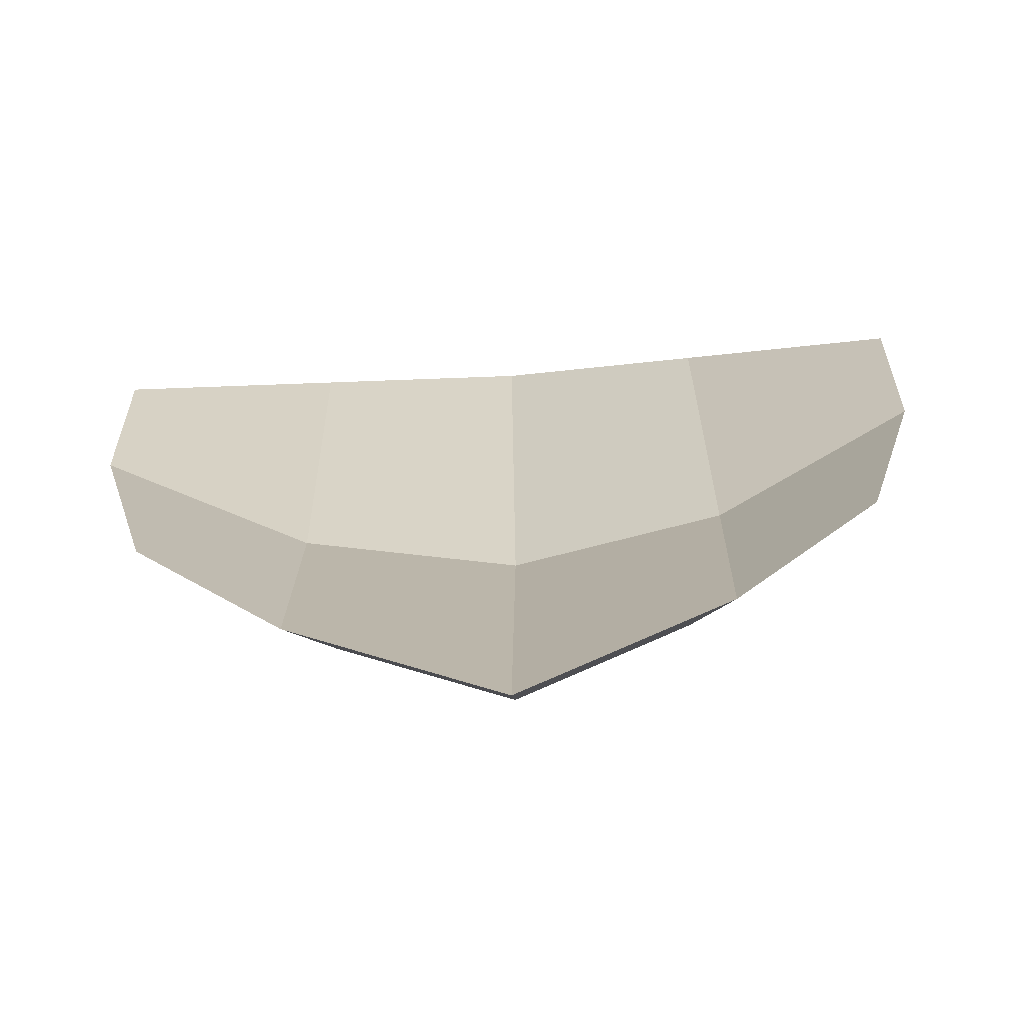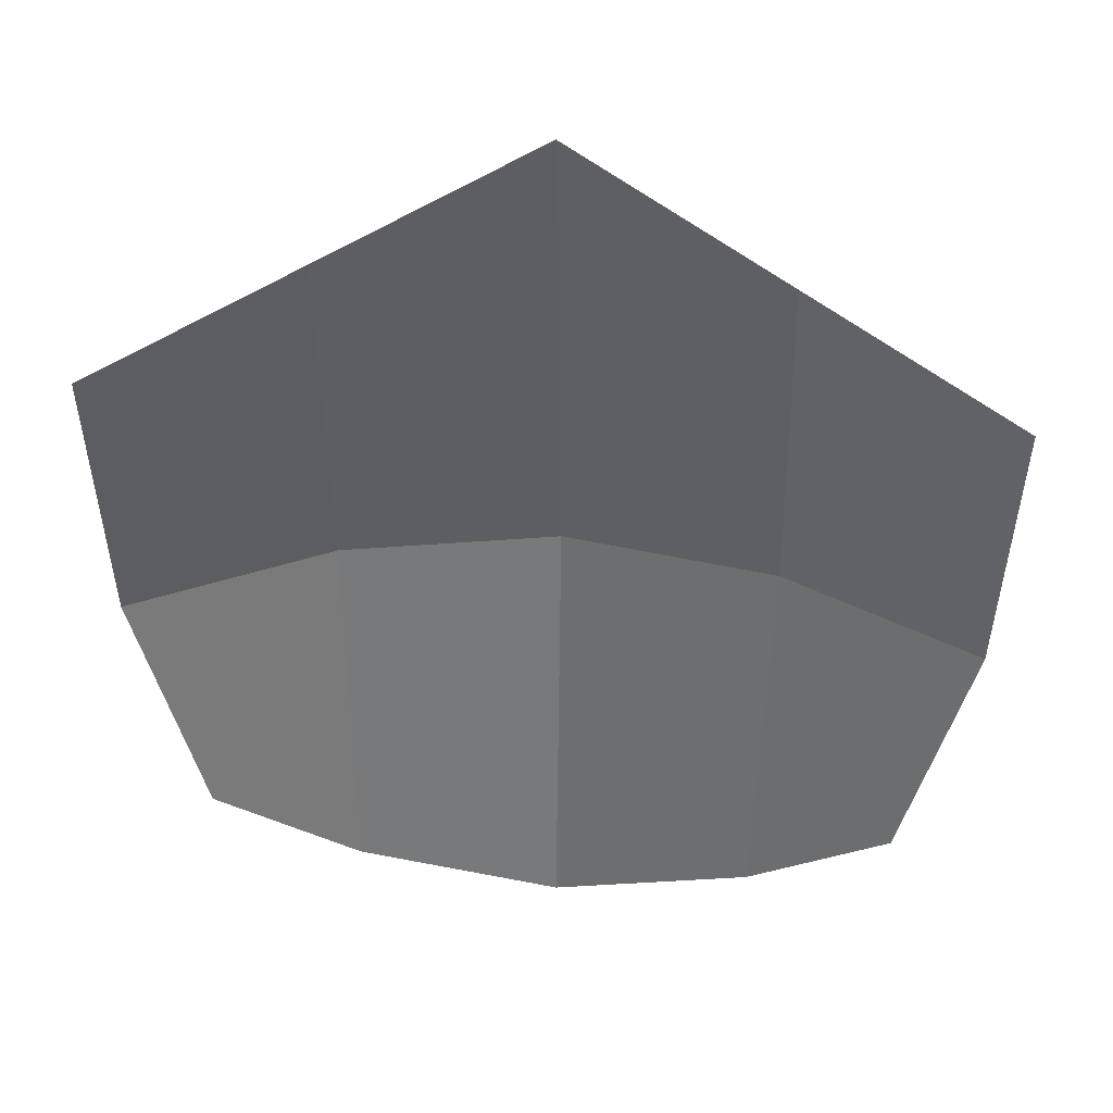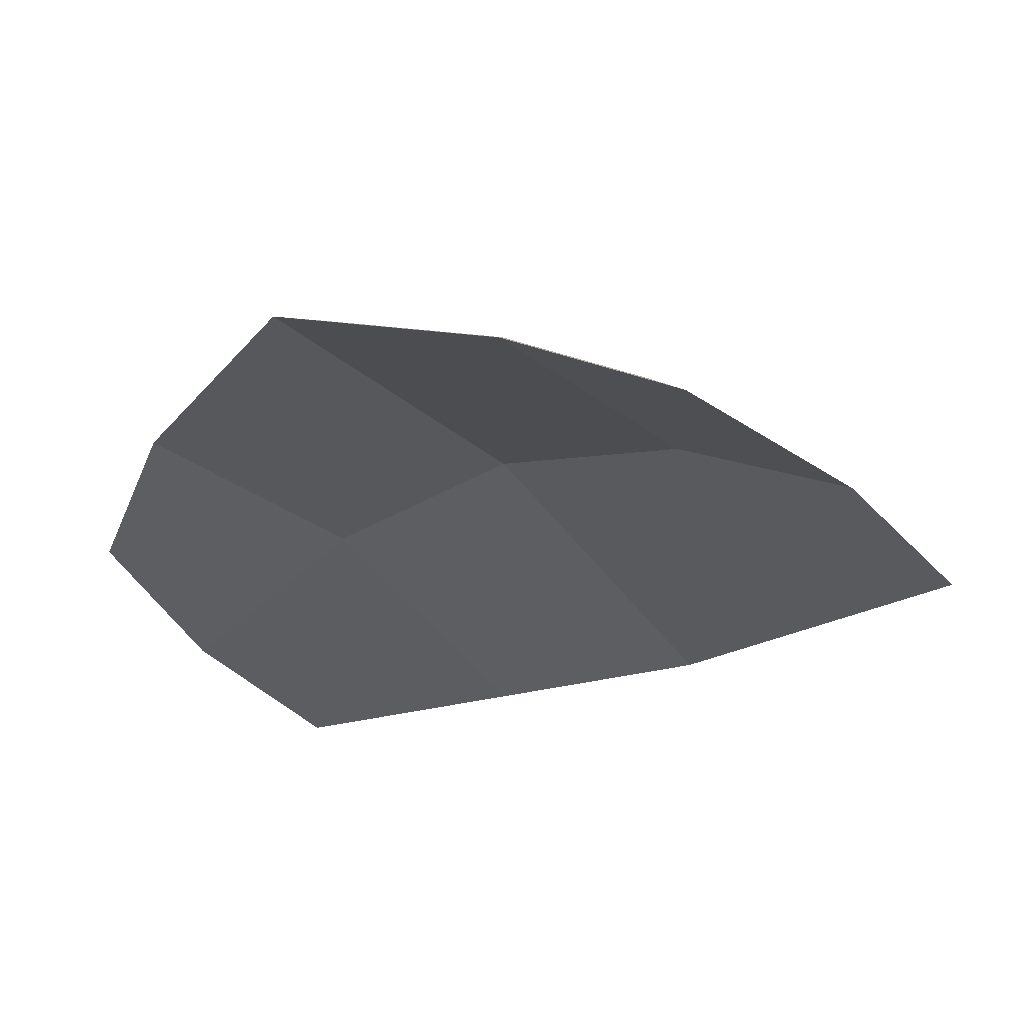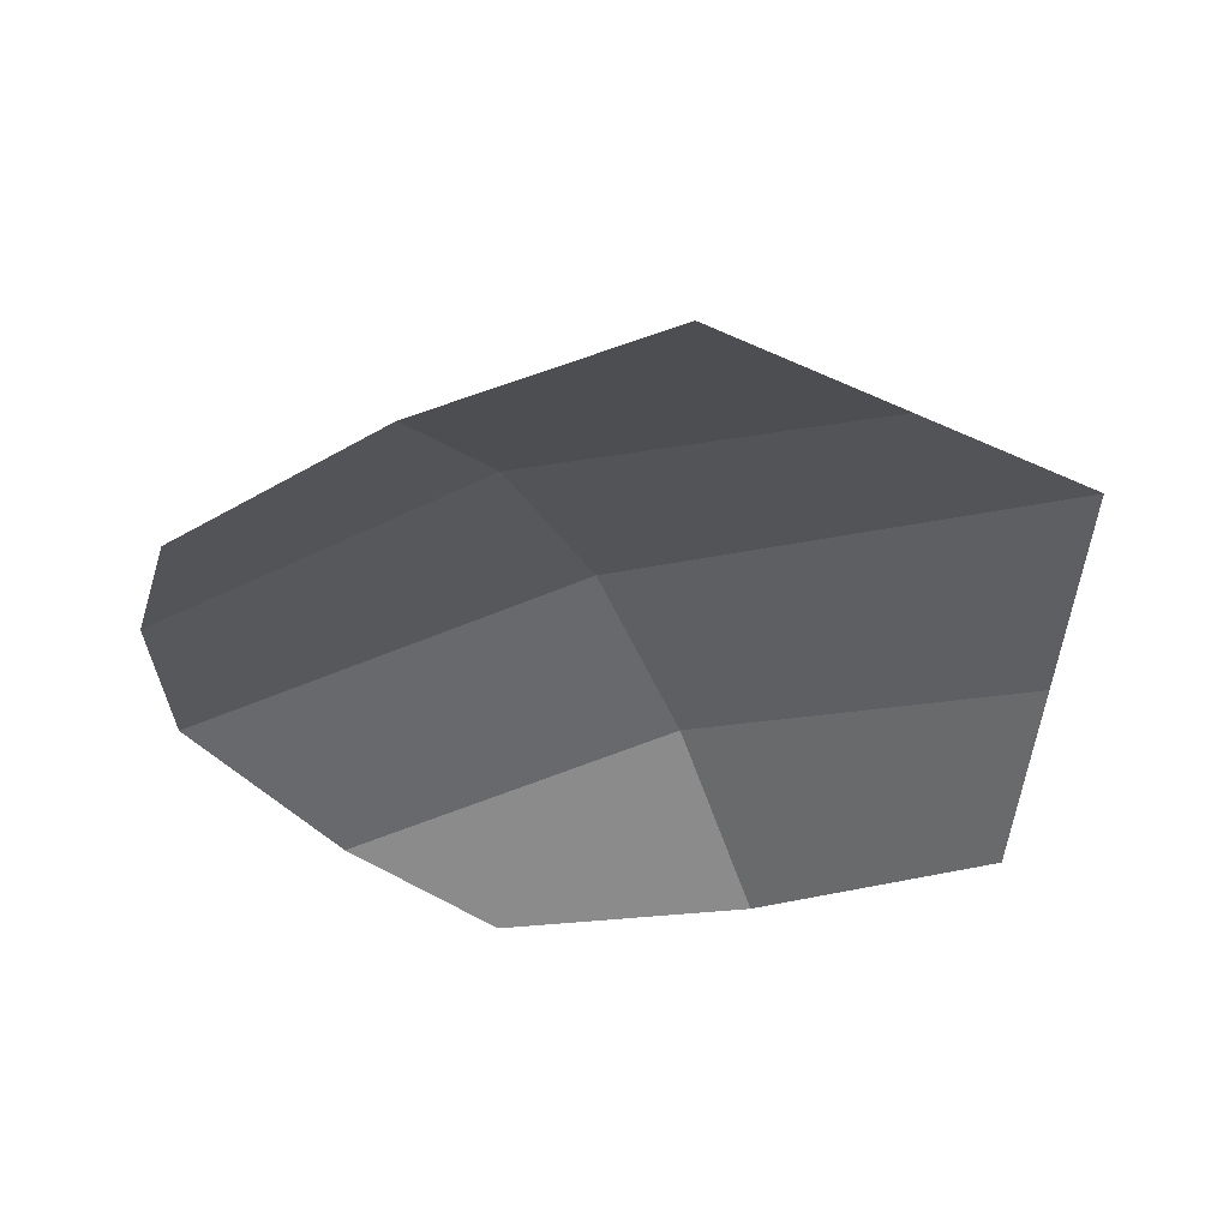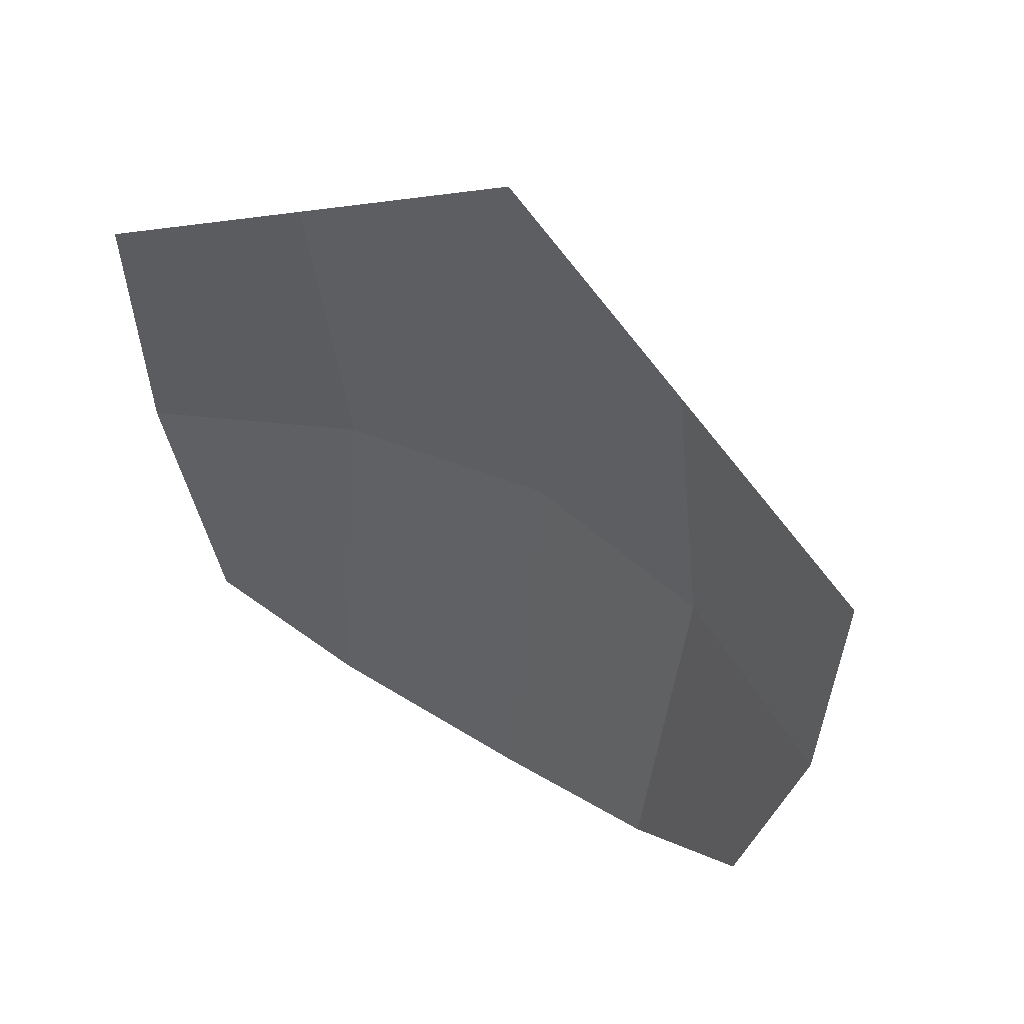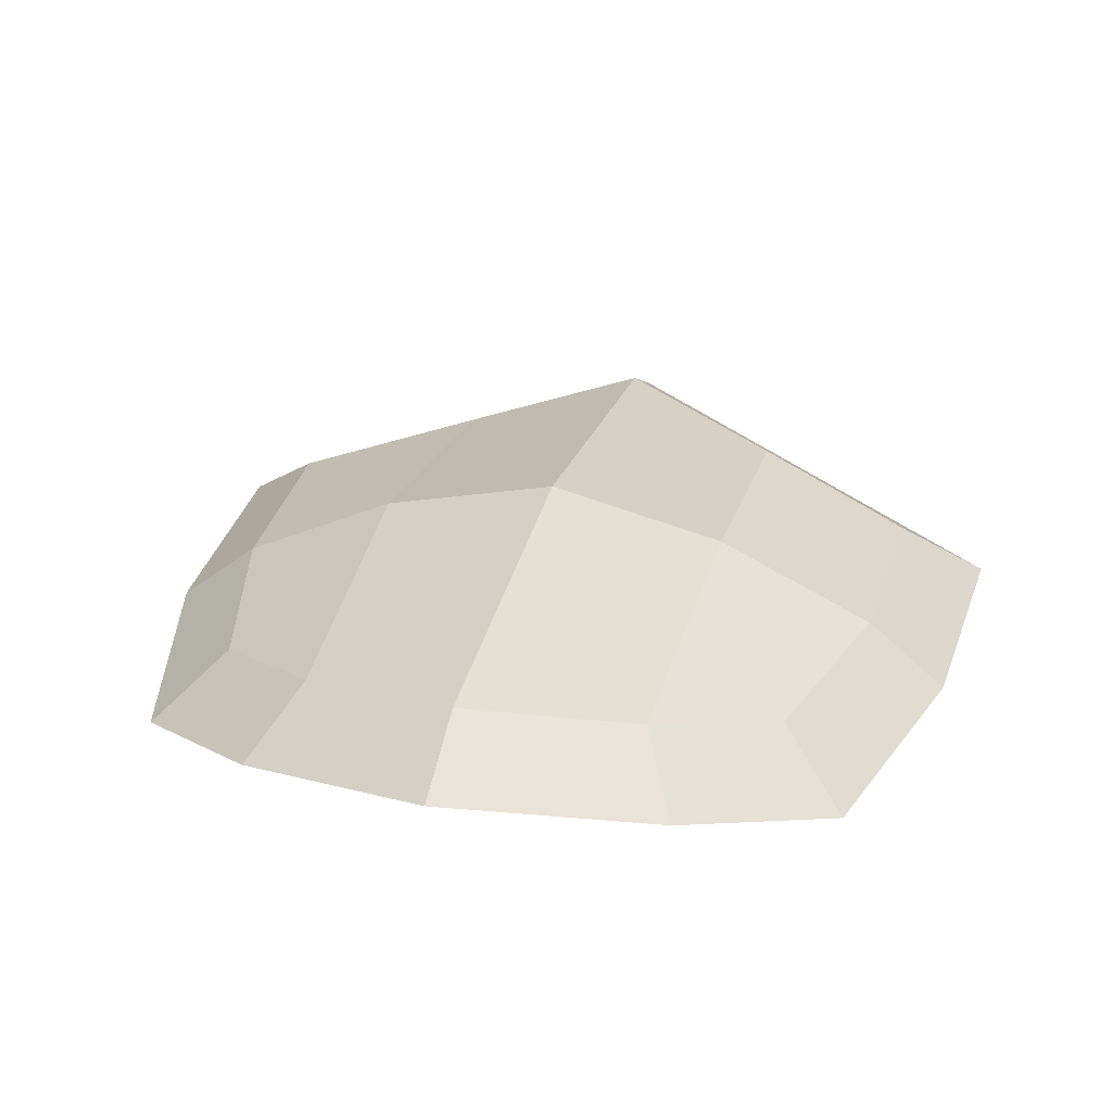
<metadata>
{"format":"obj","ext":"obj","renderer":"f3d","projection":"perspective","resolution":1024,"background":"white","views":[{"elev":-69.7,"azim":-175.9,"up":"+Y"},{"elev":40.9,"azim":-174.9,"up":"+Y"},{"elev":-28.1,"azim":29.3,"up":"+Z"},{"elev":-37.7,"azim":112.8,"up":"+Z"},{"elev":51.3,"azim":-146.2,"up":"+Y"},{"elev":27.9,"azim":14.1,"up":"+Z"}]}
</metadata>
<code>
g default
v -9.412 4.371 -0.8042
v -4.842 1.806 0.2944
v -0.2718 4.371 -0.8042
v -10.29 7.799 -0.8042
v -4.842 7.799 1.071
v 0.6027 7.799 -0.8042
v -10.48 11.32 -0.8042
v -4.842 14.3 0.2944
v 0.7938 11.32 -0.8042
v -11.83 12.11 -1.832
v -4.842 15.8 -0.4708
v 2.143 12.11 -1.832
v -11.59 7.739 -1.832
v -4.842 7.739 0.4912
v 1.906 7.739 -1.832
v -10.51 3.489 -1.832
v -4.842 0.3104 -0.4708
v 0.8223 3.489 -1.832
v -7.693 12.81 -0.2549
v -7.74 7.799 0.3966
v -7.543 2.906 -0.2549
v -1.991 12.81 -0.2549
v -1.944 7.799 0.3966
v -2.141 2.906 -0.2549
v -1.35 13.95 -1.152
v -1.286 7.739 -0.1802
v -1.495 1.673 -1.152
v -8.335 13.95 -1.152
v -8.398 7.739 -0.1802
v -8.19 1.673 -1.152
g shield
f 20 21 2 5
f 23 24 3 6
f 19 20 5 8
f 22 23 6 9
f 19 28 10 7
f 22 25 11 8
f 10 28 29 13
f 11 25 26 14
f 13 29 30 16
f 14 26 27 17
f 30 21 1 16
f 27 24 2 17
f 6 3 18 15
f 12 9 6 15
f 13 16 1 4
f 7 10 13 4
f 4 20 19 7
f 1 21 20 4
f 5 23 22 8
f 2 24 23 5
f 12 25 22 9
f 26 25 12 15
f 27 26 15 18
f 8 11 28 19
f 29 28 11 14
f 30 29 14 17
f 3 24 27 18
f 17 2 21 30

</code>
